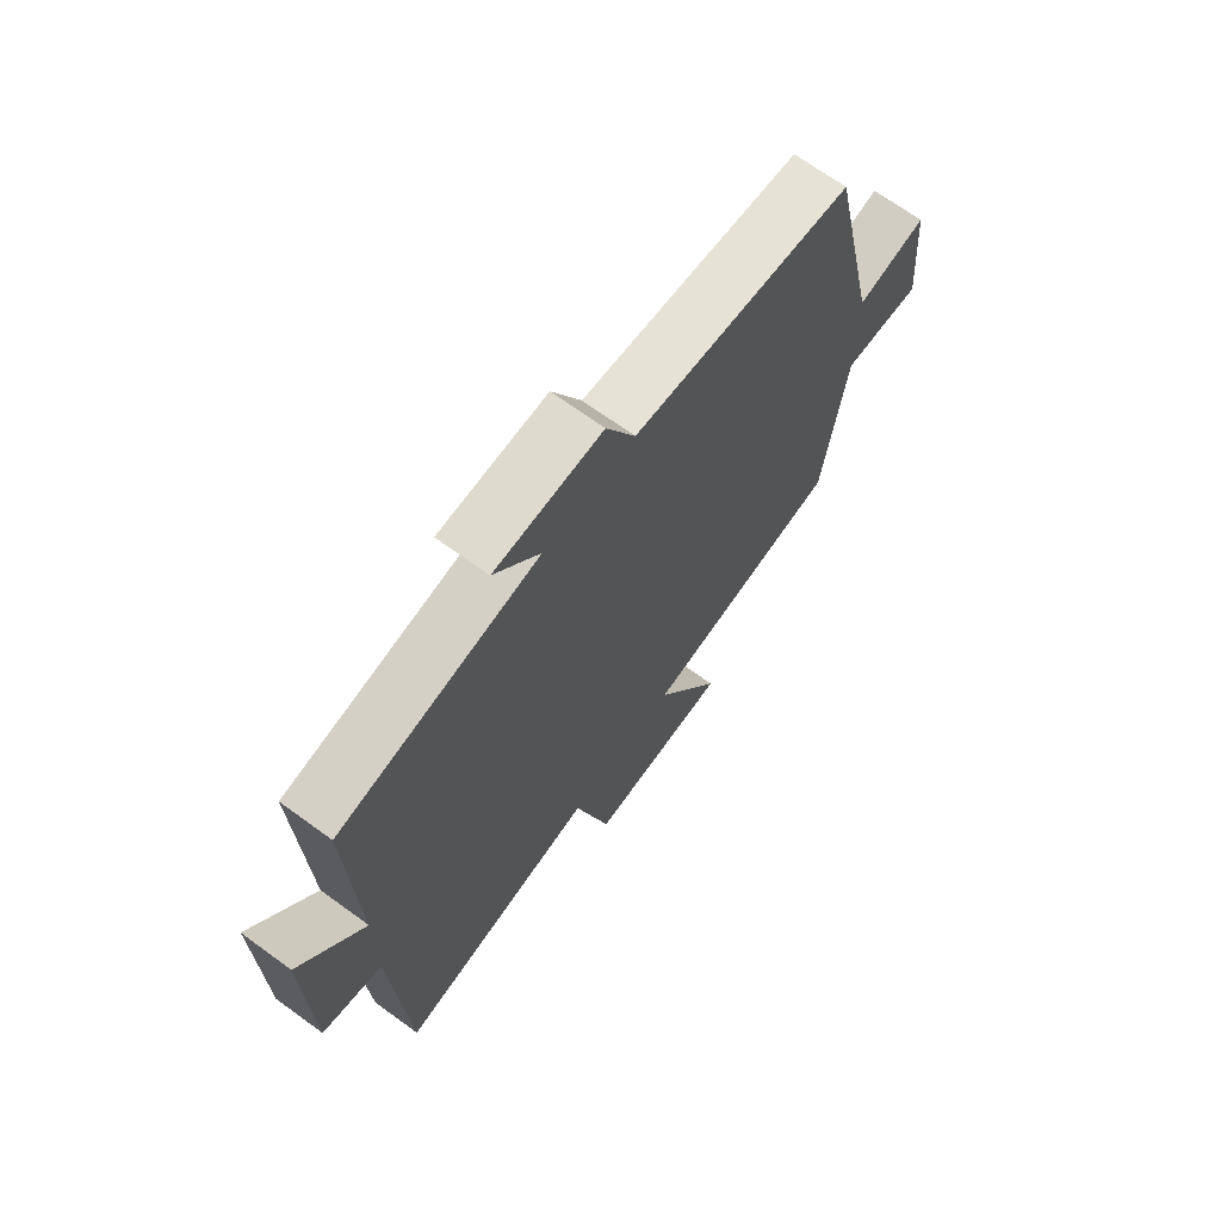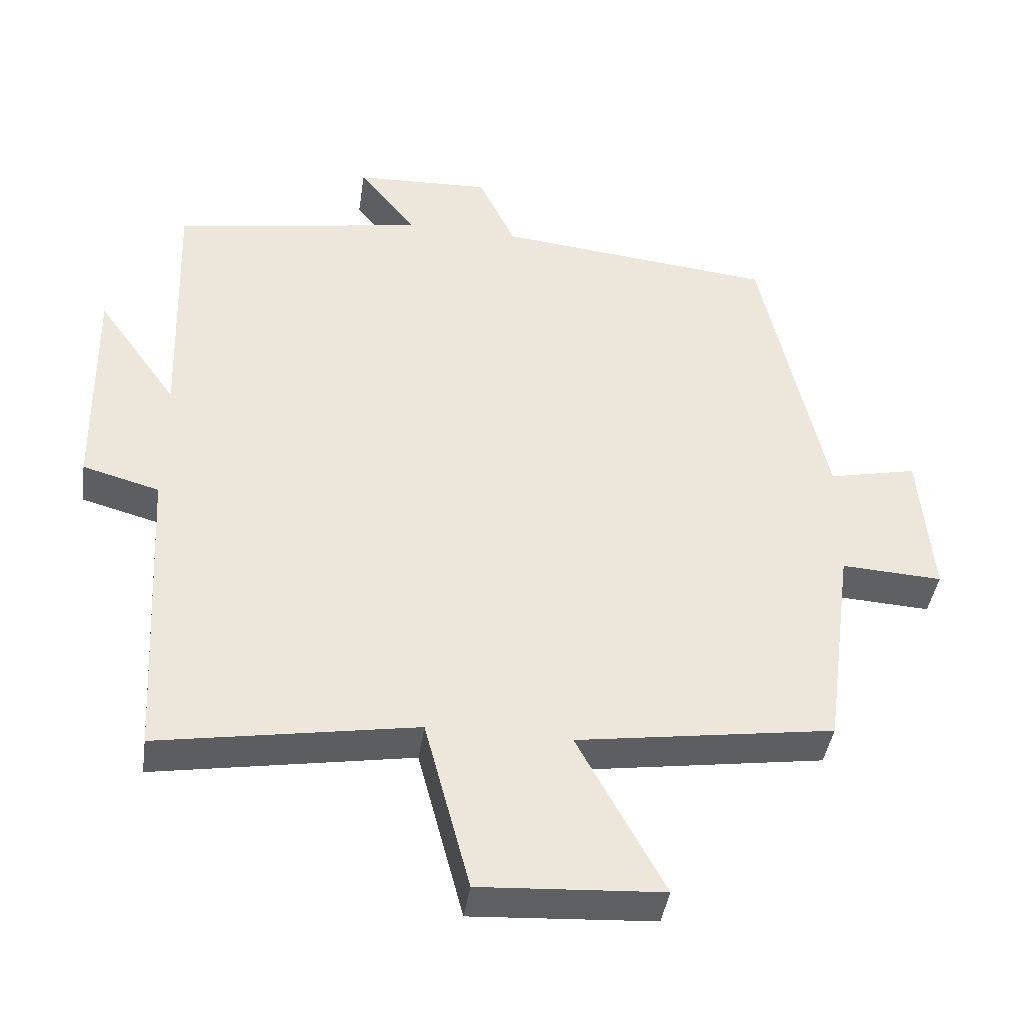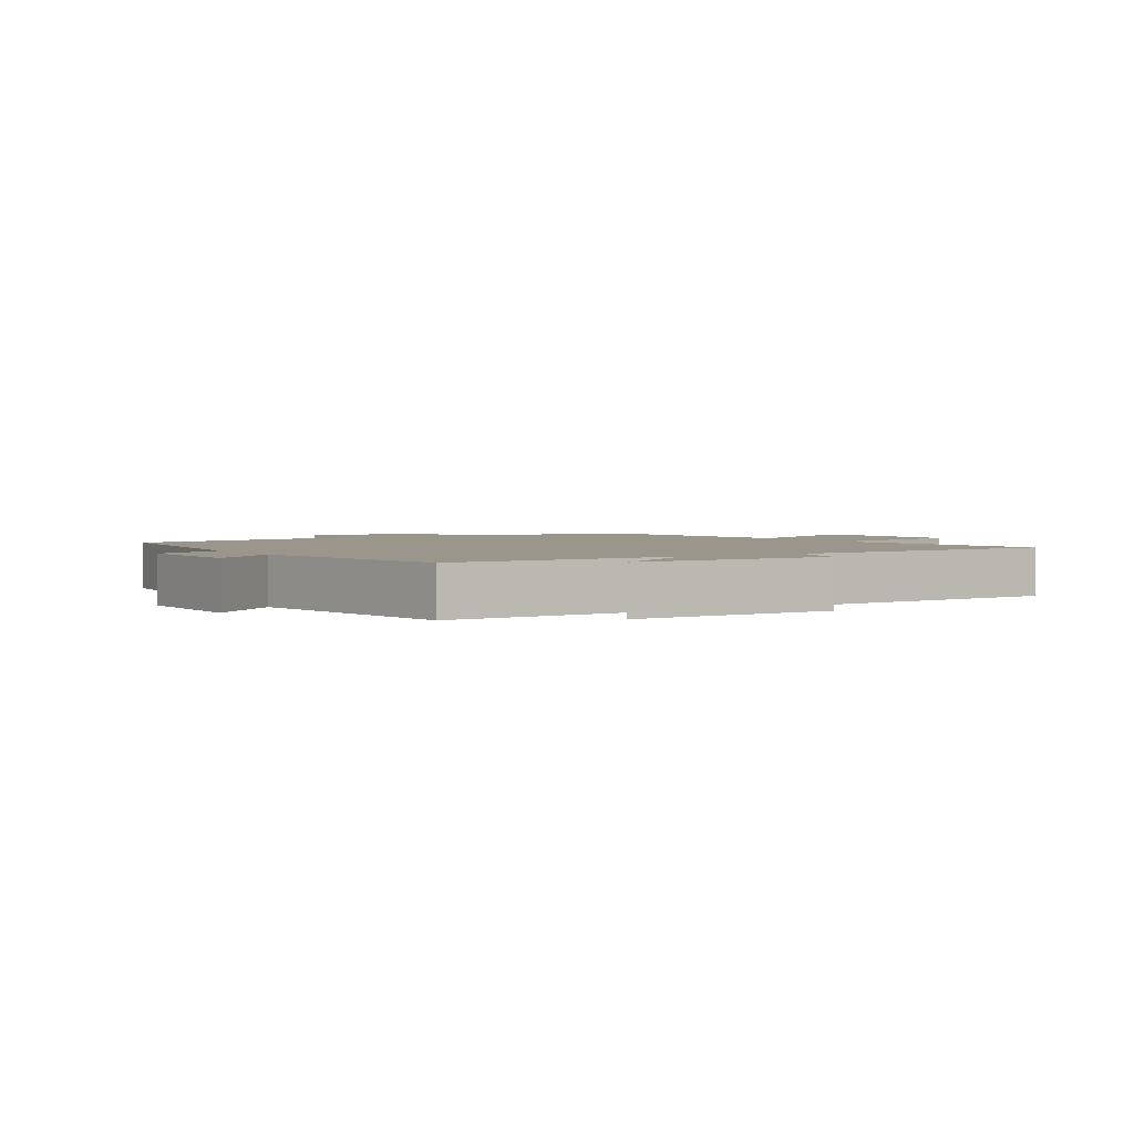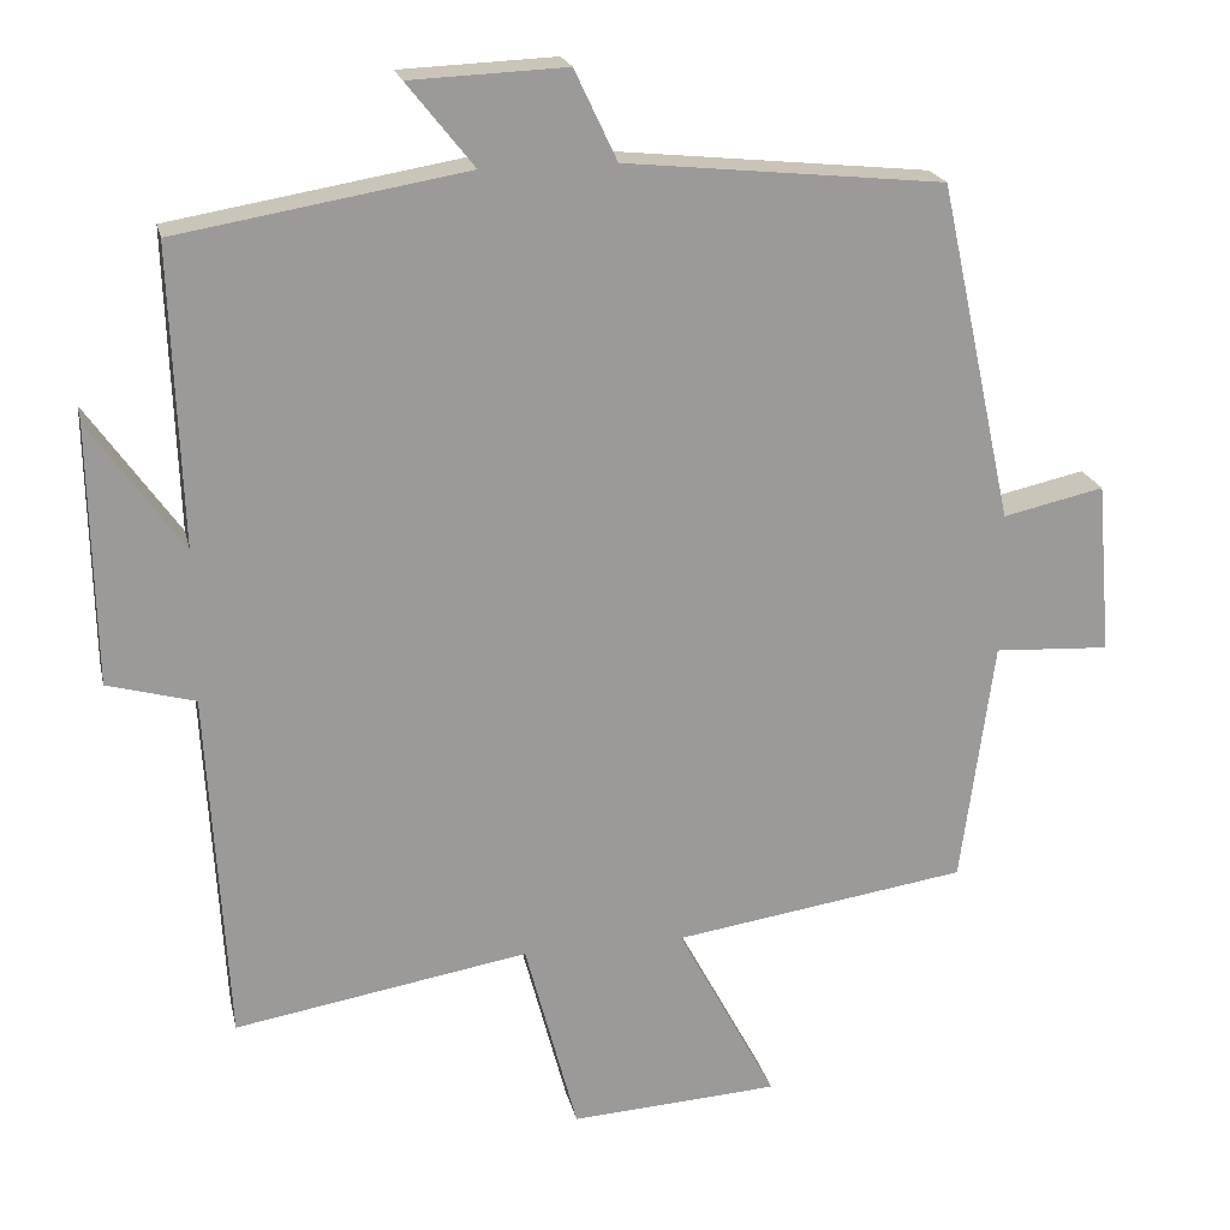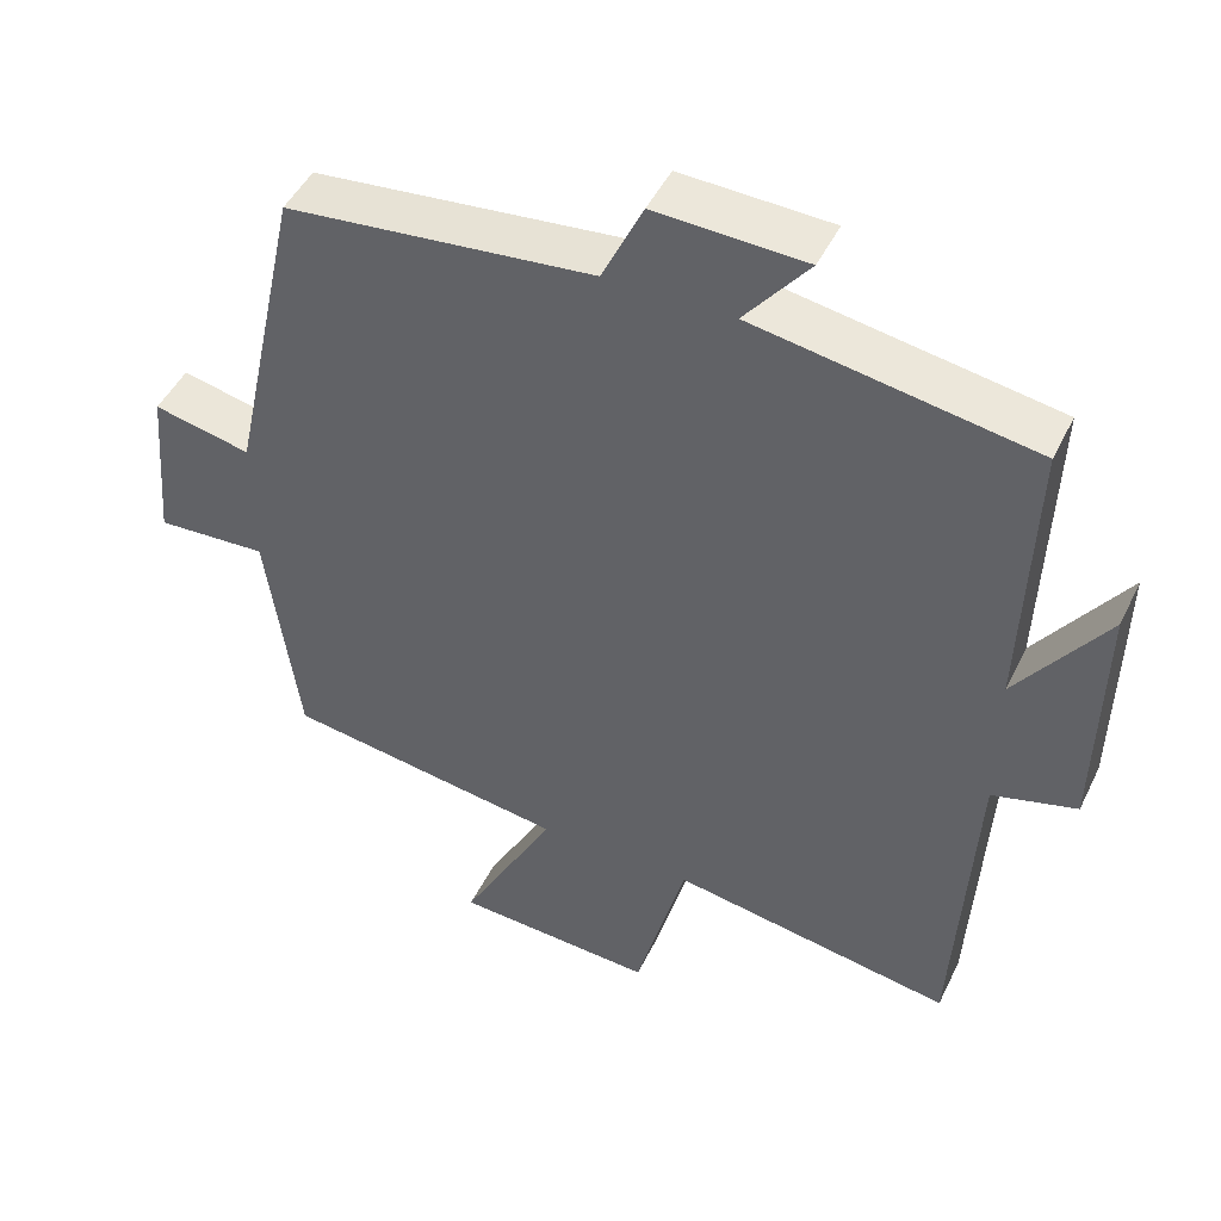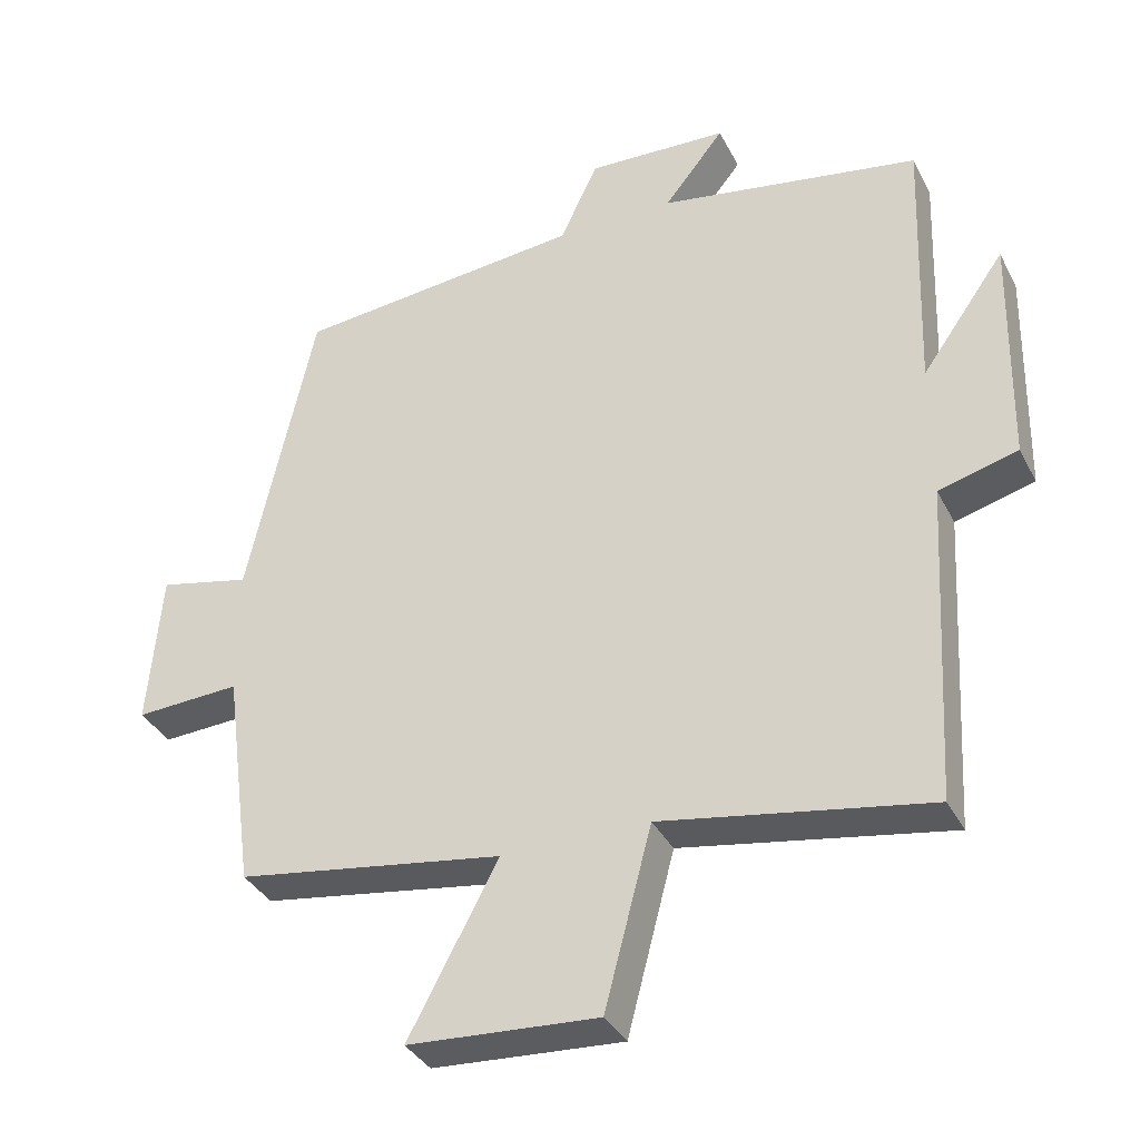
<metadata>
{"format":"obj","ext":"obj","renderer":"f3d","projection":"perspective","resolution":1024,"background":"white","views":[{"elev":68.8,"azim":126.1,"up":"+Z"},{"elev":-41.8,"azim":171.7,"up":"+Z"},{"elev":2.4,"azim":58.7,"up":"+Y"},{"elev":20.6,"azim":167.6,"up":"+Z"},{"elev":47.0,"azim":25.0,"up":"+Z"},{"elev":-35.7,"azim":24.3,"up":"+Z"}]}
</metadata>
<code>
v 0.513 0.07 0.439
v 0.5 0.07 0.068
v 0.615 0.07 0.23
v 0.609 0.07 -0.092
v 0.5 0.07 -0.122
v 0.475 0.07 -0.562
v 0.109 0.07 -0.5
v 0.044 0.07 -0.746
v -0.216 0.07 -0.73
v -0.093 0.07 -0.5
v -0.459 0.07 -0.445
v -0.5 0.07 -0.141
v -0.644 0.07 -0.149
v -0.626 0.07 0.065
v -0.5 0.07 0.037
v -0.408 0.07 0.459
v -0.011 0.07 0.5
v 0.042 0.07 0.612
v 0.236 0.07 0.604
v 0.153 0.07 0.5
v 0.513 0 0.439
v 0.5 0 0.068
v 0.615 0 0.23
v 0.609 0 -0.092
v 0.5 0 -0.122
v 0.475 0 -0.562
v 0.109 0 -0.5
v 0.044 0 -0.746
v -0.216 0 -0.73
v -0.093 0 -0.5
v -0.459 0 -0.445
v -0.5 0 -0.141
v -0.644 0 -0.149
v -0.626 0 0.065
v -0.5 0 0.037
v -0.408 0 0.459
v -0.011 0 0.5
v 0.042 0 0.612
v 0.236 0 0.604
v 0.153 0 0.5
f 17 18 19 20
f 20 1 2
f 17 20 2
f 16 17 2
f 15 16 2
f 12 13 14 15
f 12 15 2
f 11 12 2
f 10 11 2
f 7 8 9 10
f 7 10 2
f 5 6 7 2
f 2 3 4 5
f 40 39 38 37
f 22 21 40
f 22 40 37
f 22 37 36
f 22 36 35
f 35 34 33 32
f 22 35 32
f 22 32 31
f 22 31 30
f 30 29 28 27
f 22 30 27
f 22 27 26 25
f 25 24 23 22
f 1 21 22 2
f 2 22 23 3
f 3 23 24 4
f 4 24 25 5
f 5 25 26 6
f 6 26 27 7
f 7 27 28 8
f 8 28 29 9
f 9 29 30 10
f 10 30 31 11
f 11 31 32 12
f 12 32 33 13
f 13 33 34 14
f 14 34 35 15
f 15 35 36 16
f 16 36 37 17
f 17 37 38 18
f 18 38 39 19
f 19 39 40 20
f 20 40 21 1

</code>
